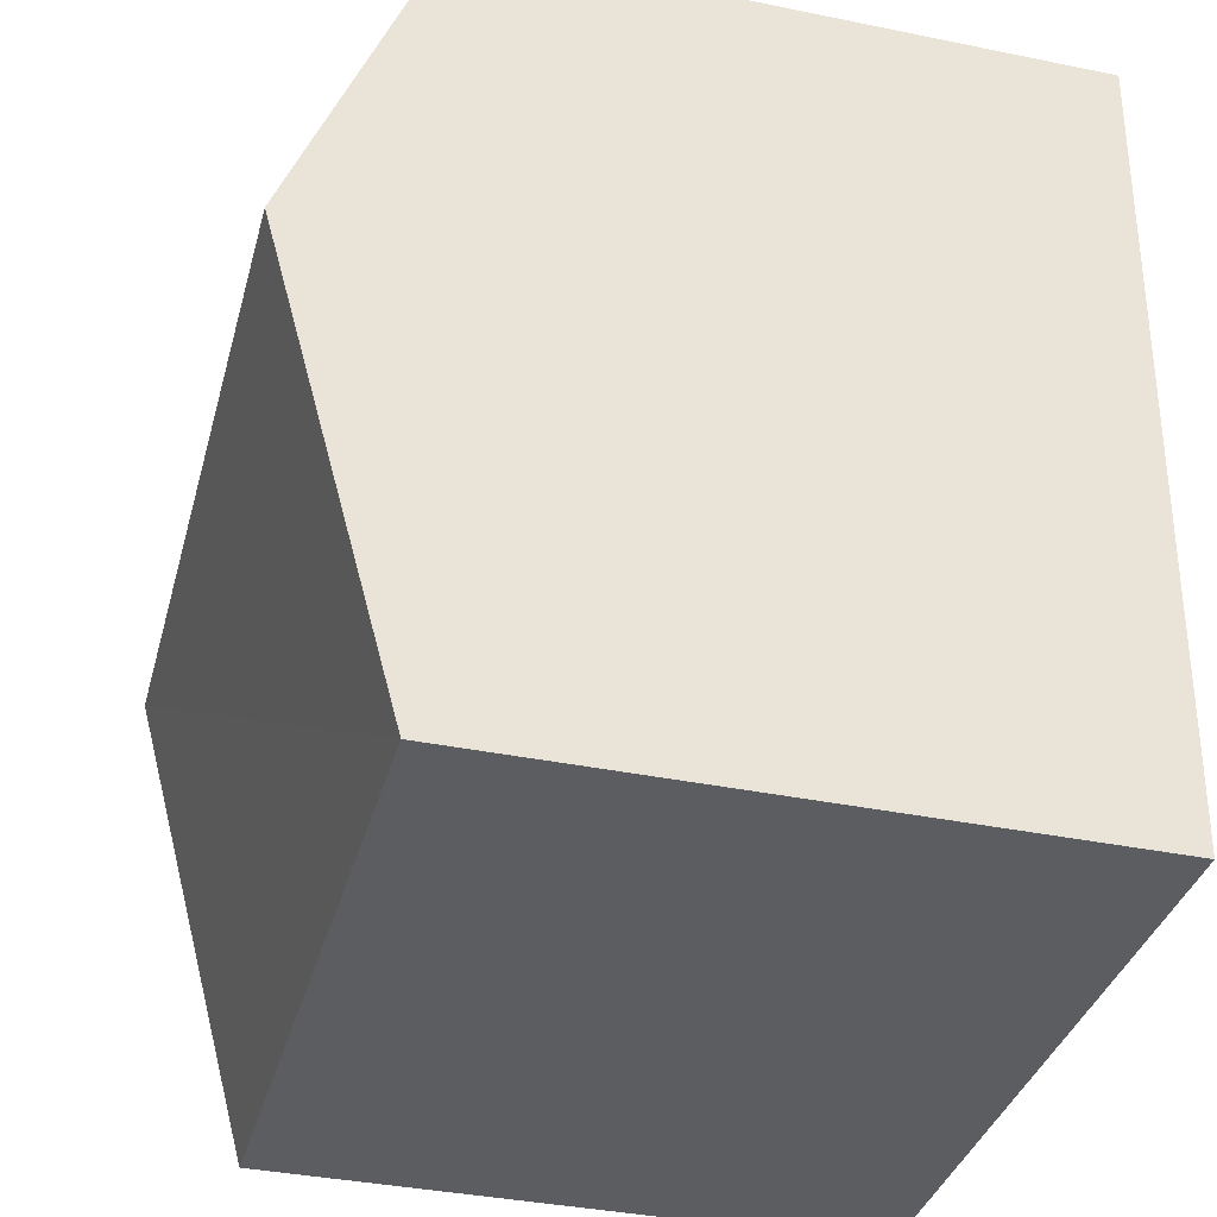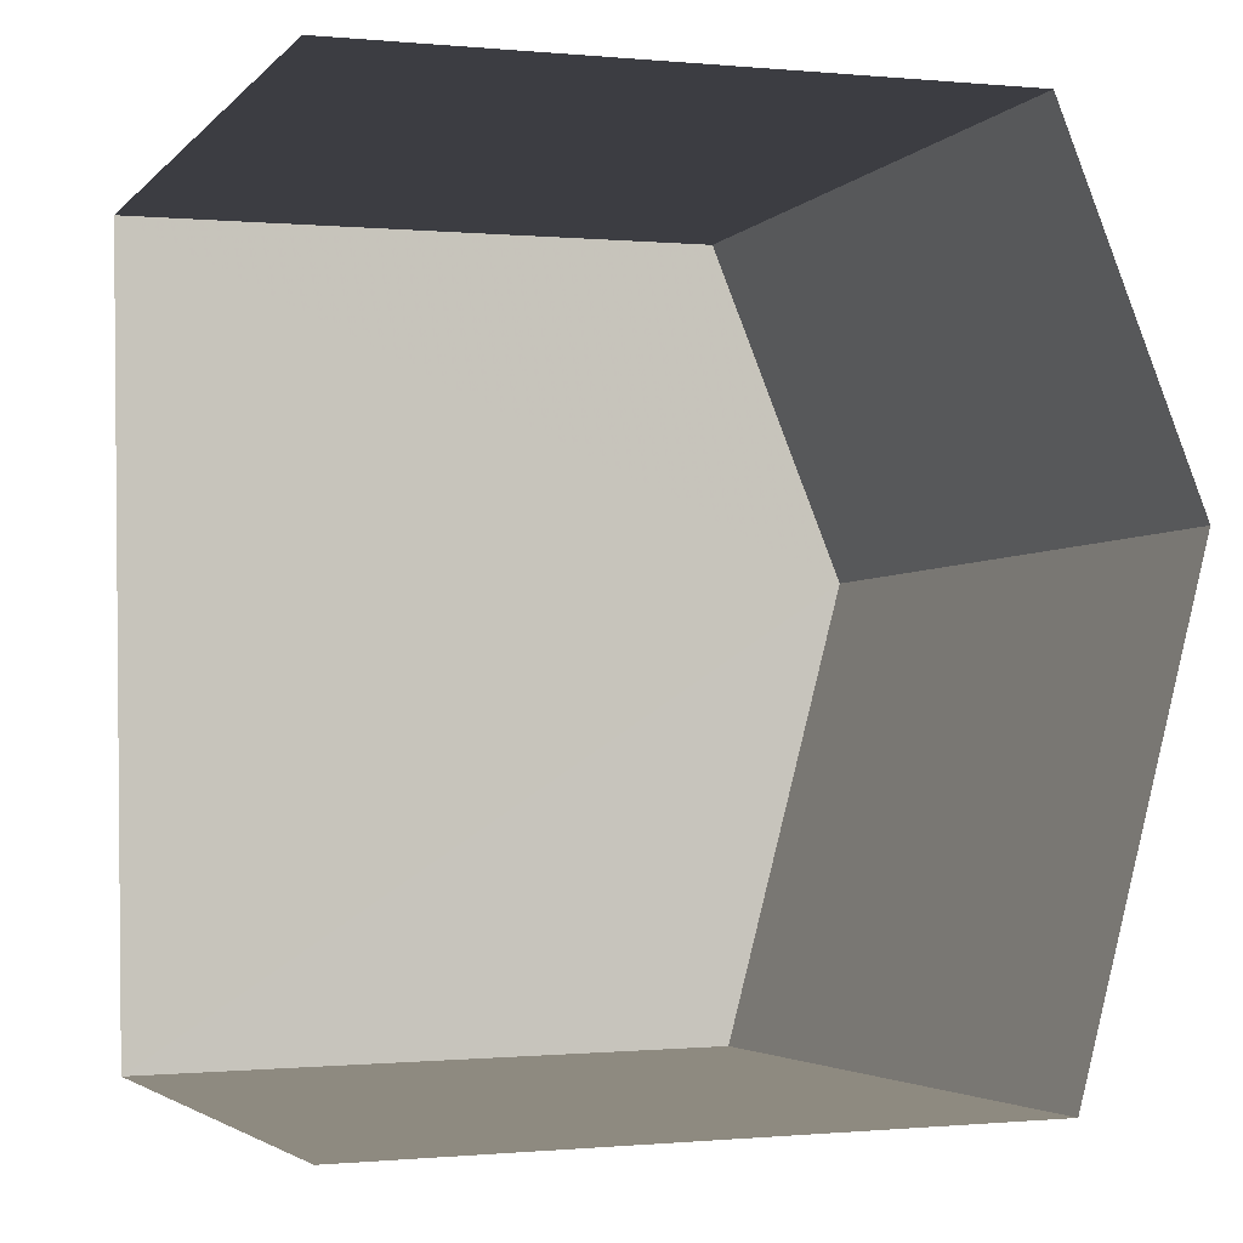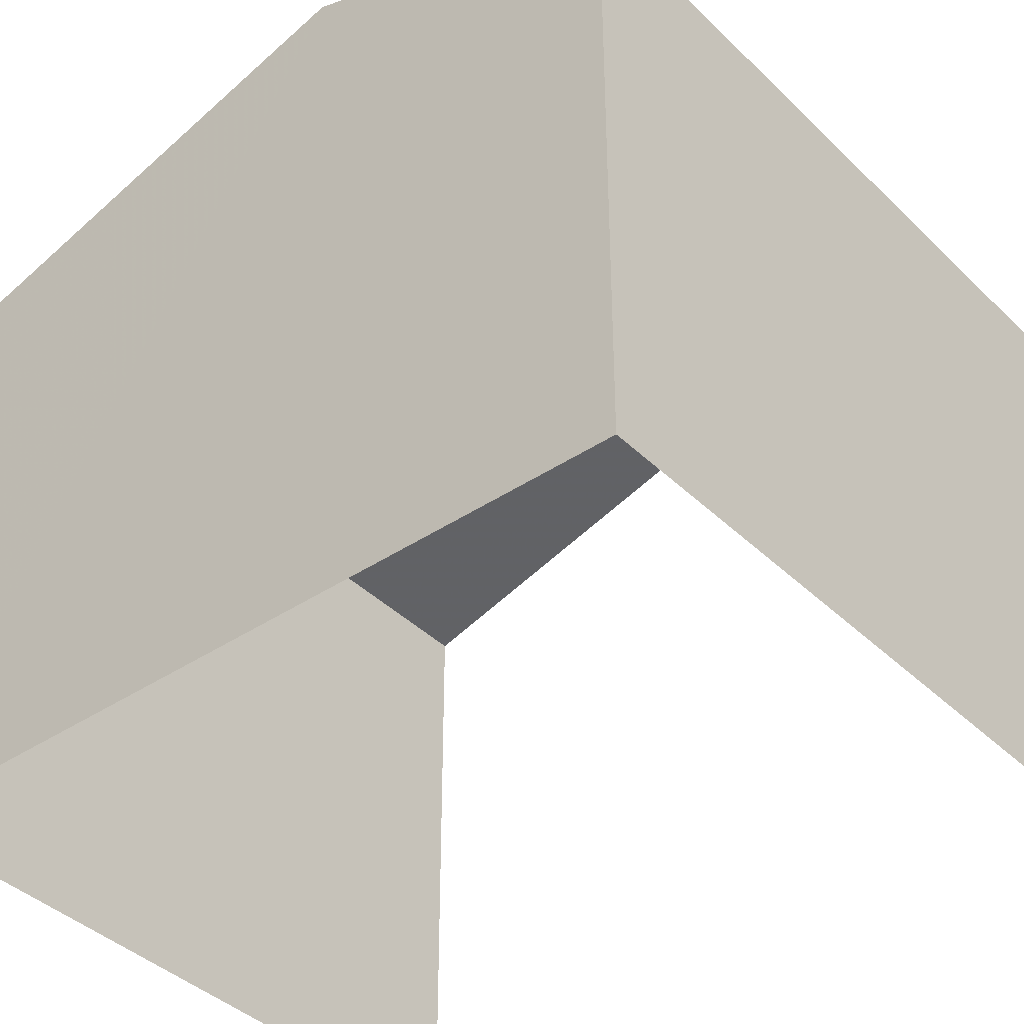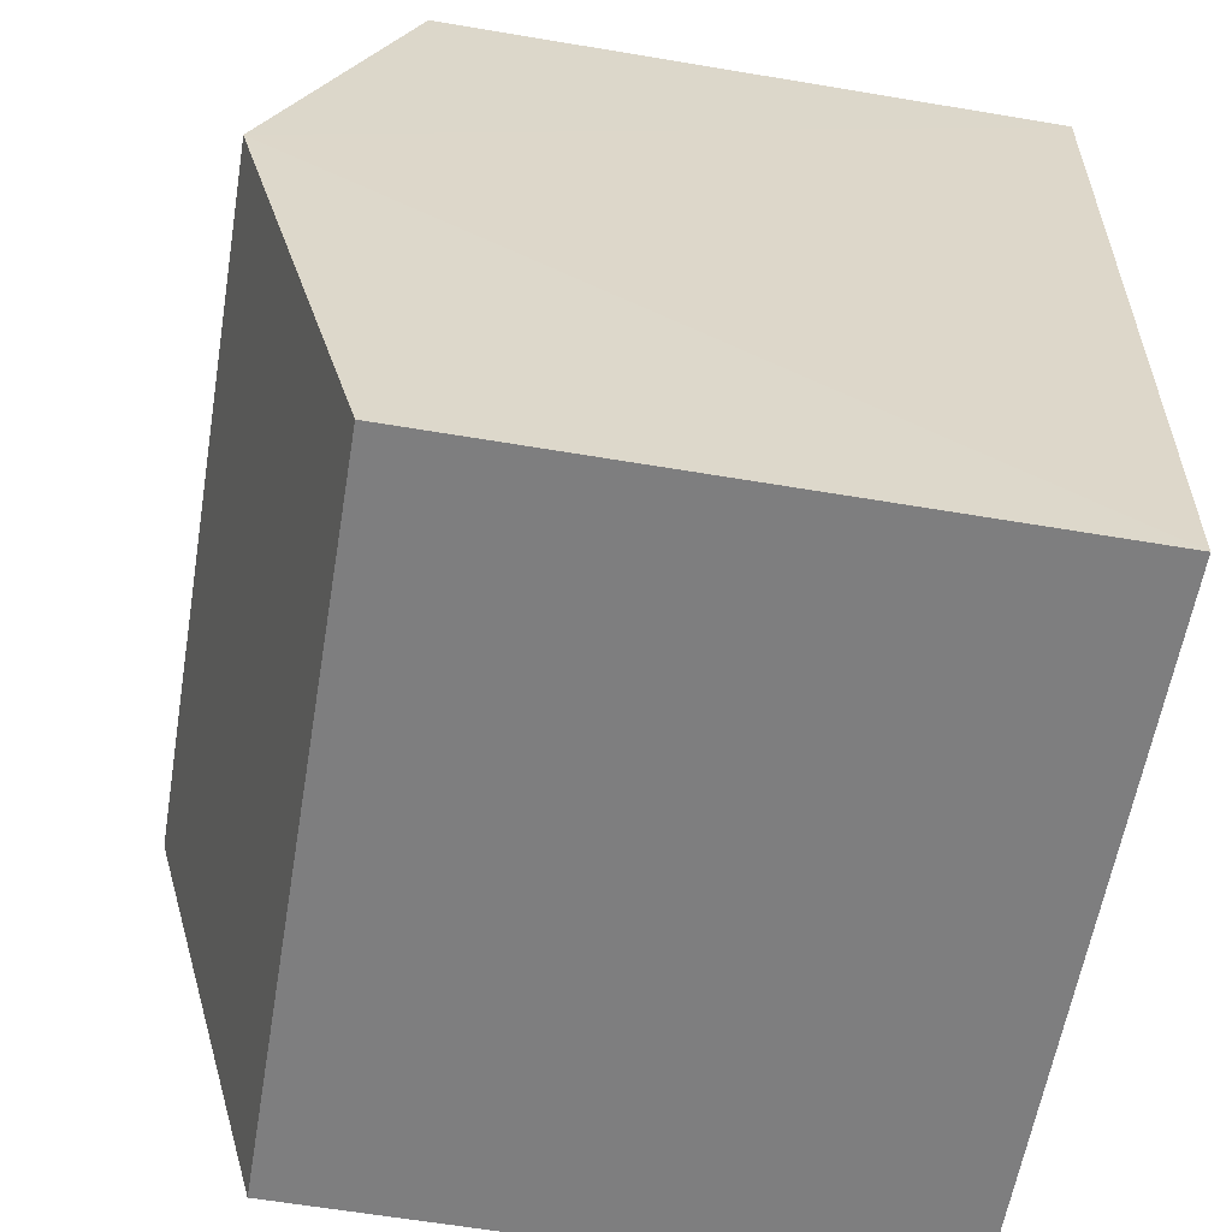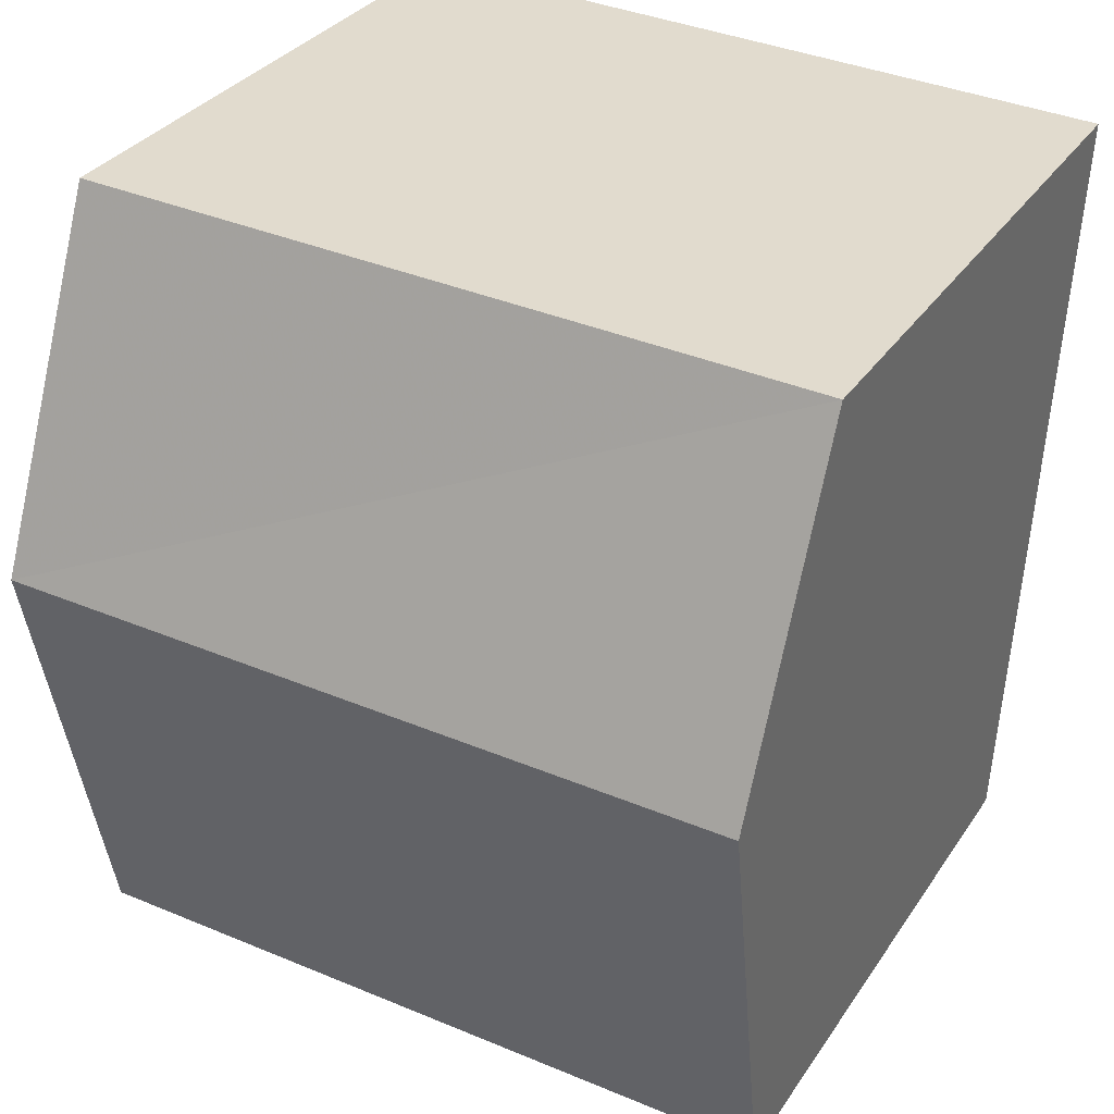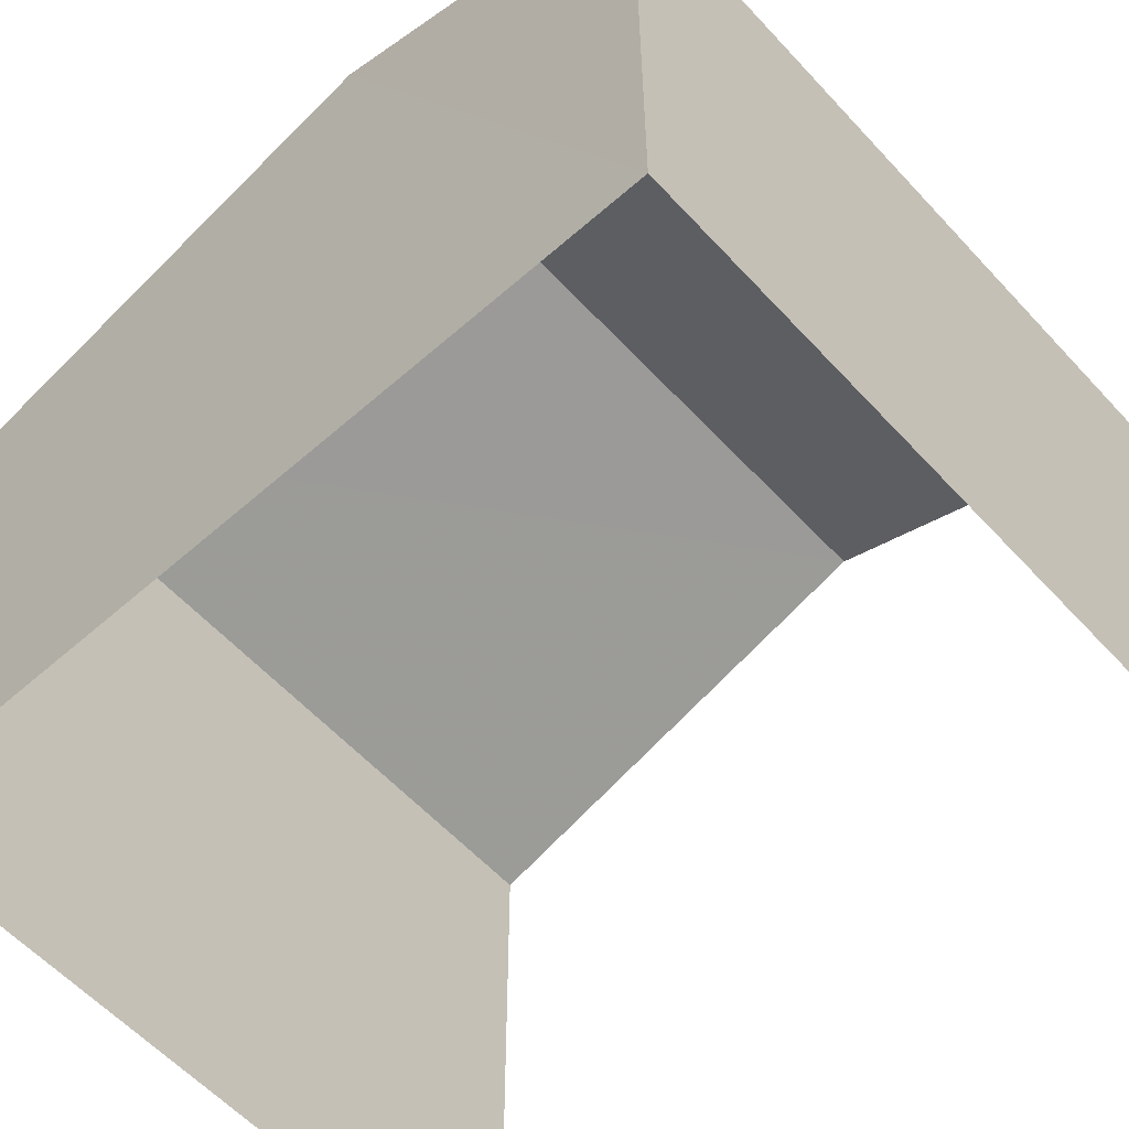
<metadata>
{"format":"obj","ext":"obj","renderer":"f3d","projection":"perspective","resolution":1024,"background":"white","views":[{"elev":-38.2,"azim":75.3,"up":"+Y"},{"elev":-0.4,"azim":-110.2,"up":"+Y"},{"elev":-39.7,"azim":127.2,"up":"+Z"},{"elev":-62.0,"azim":80.5,"up":"+Y"},{"elev":32.0,"azim":28.0,"up":"+Y"},{"elev":-58.5,"azim":129.5,"up":"+Z"}]}
</metadata>
<code>
v -3.734e+05 -1.052e+05 22.12
v -3.734e+05 -1.052e+05 22.12
v -3.734e+05 -1.052e+05 22.12
v -3.734e+05 -1.052e+05 22.12
v -3.734e+05 -1.052e+05 28.02
v -3.734e+05 -1.052e+05 26.97
v -3.734e+05 -1.052e+05 28.02
v -3.734e+05 -1.052e+05 26.97
v -3.734e+05 -1.052e+05 26.97
v -3.734e+05 -1.052e+05 26.97
f 1 2 3
f 4 1 3
f 10 2 5
f 2 1 5
f 1 8 5
f 5 6 7
f 5 8 6
f 9 10 5
f 7 9 5
f 6 4 7
f 4 3 7
f 3 9 7
f 10 3 2
f 10 9 3
f 8 1 4
f 6 8 4

</code>
